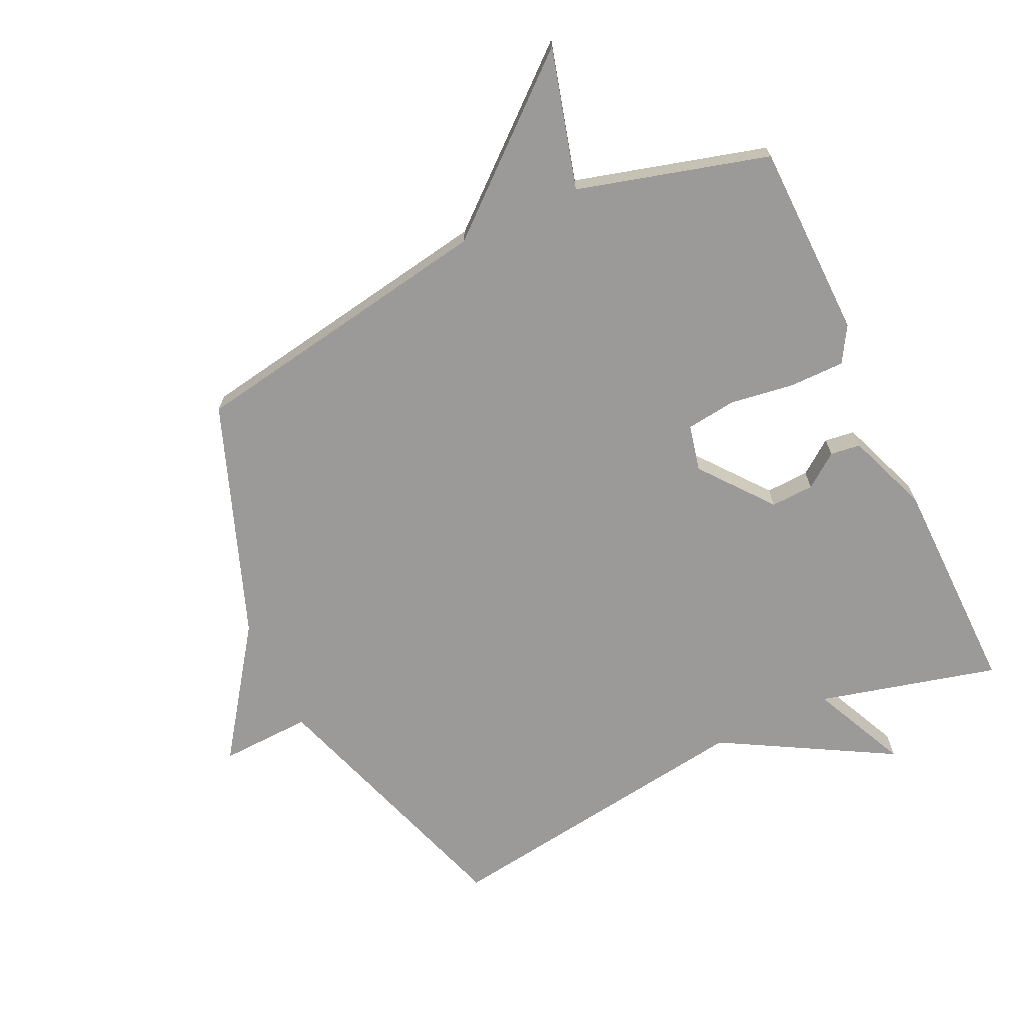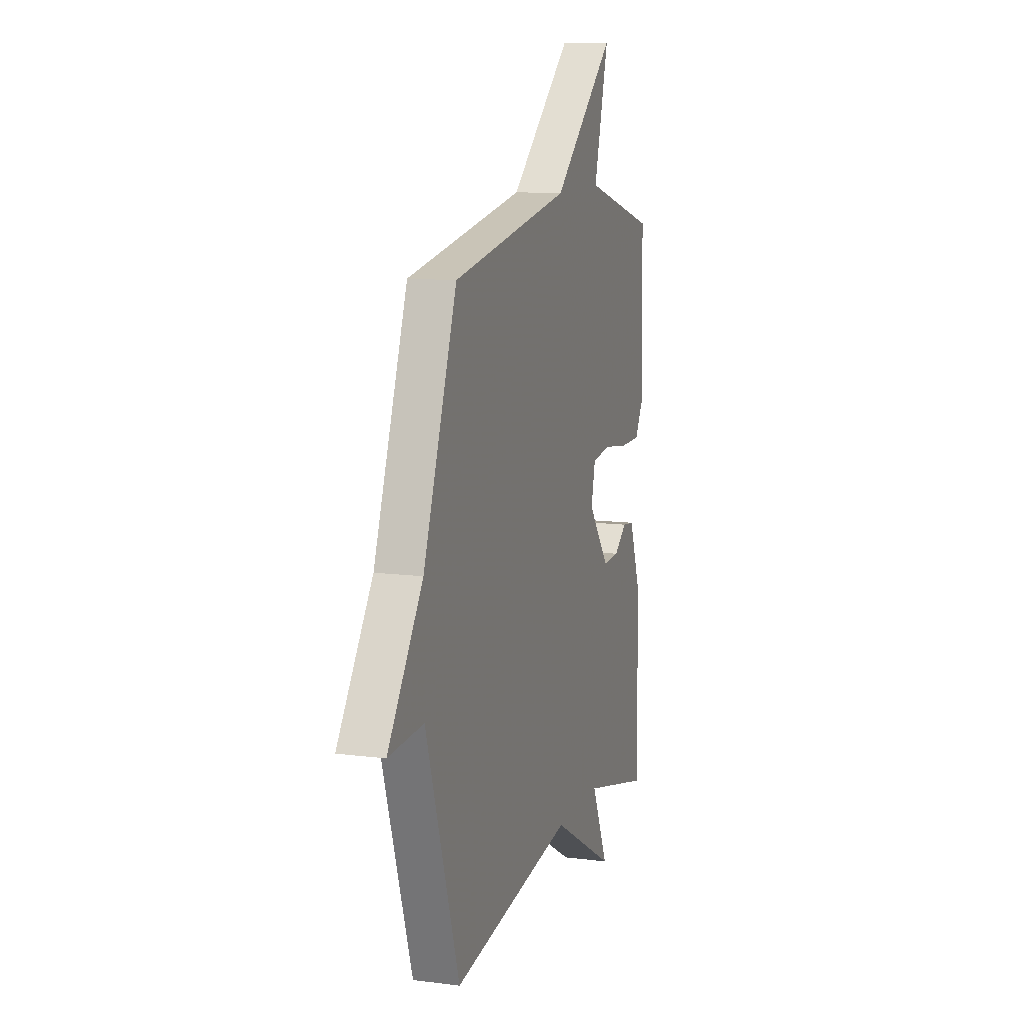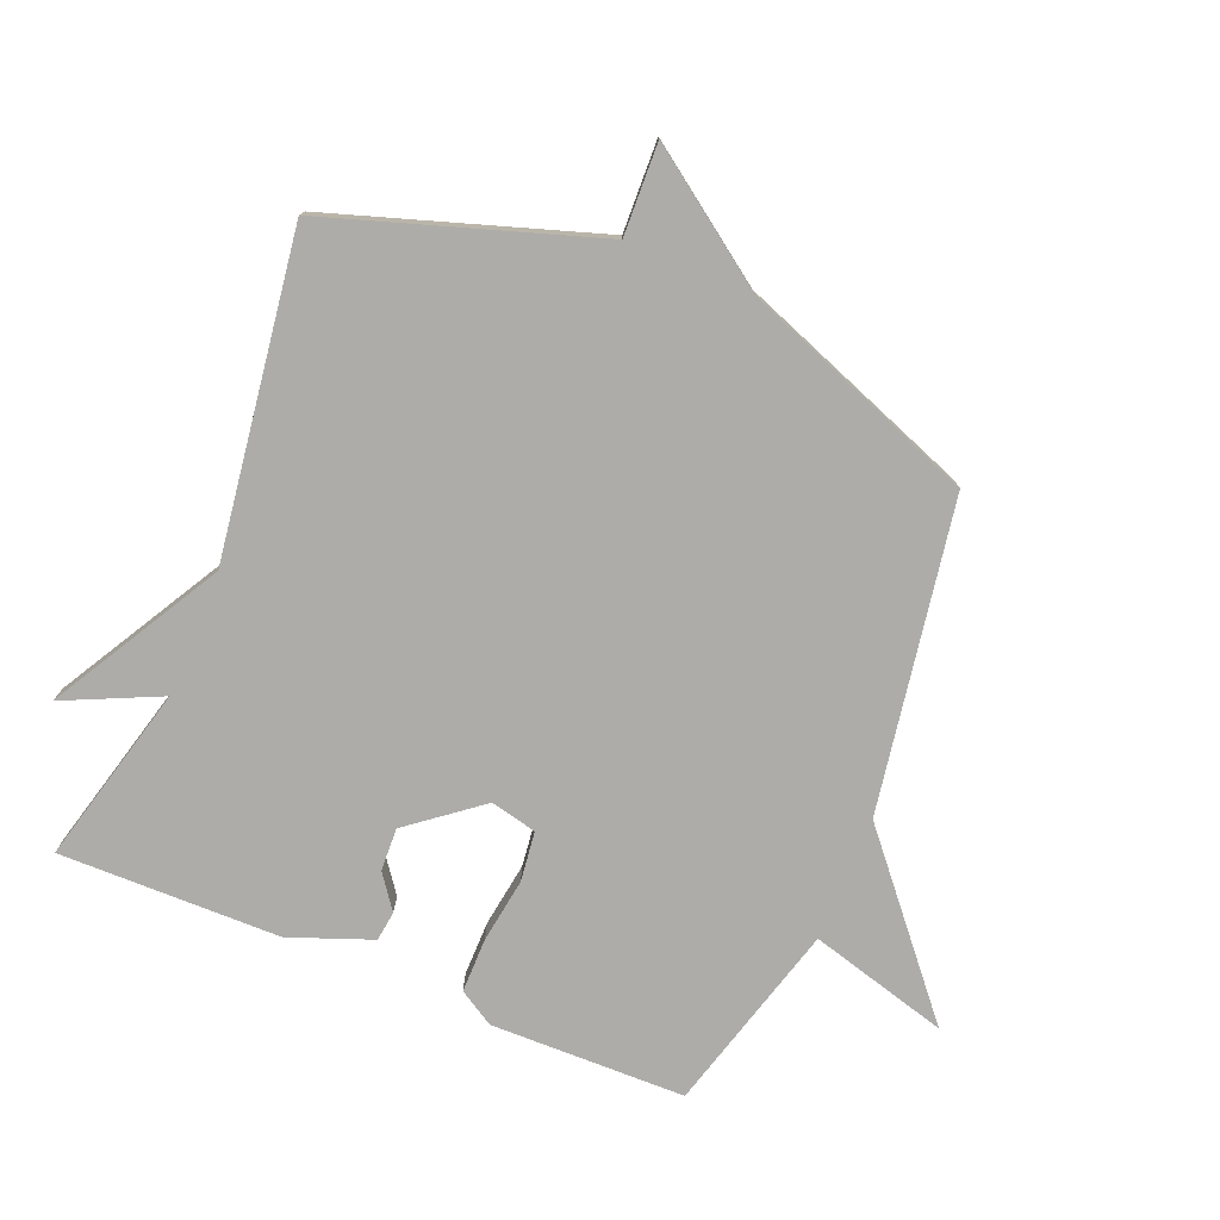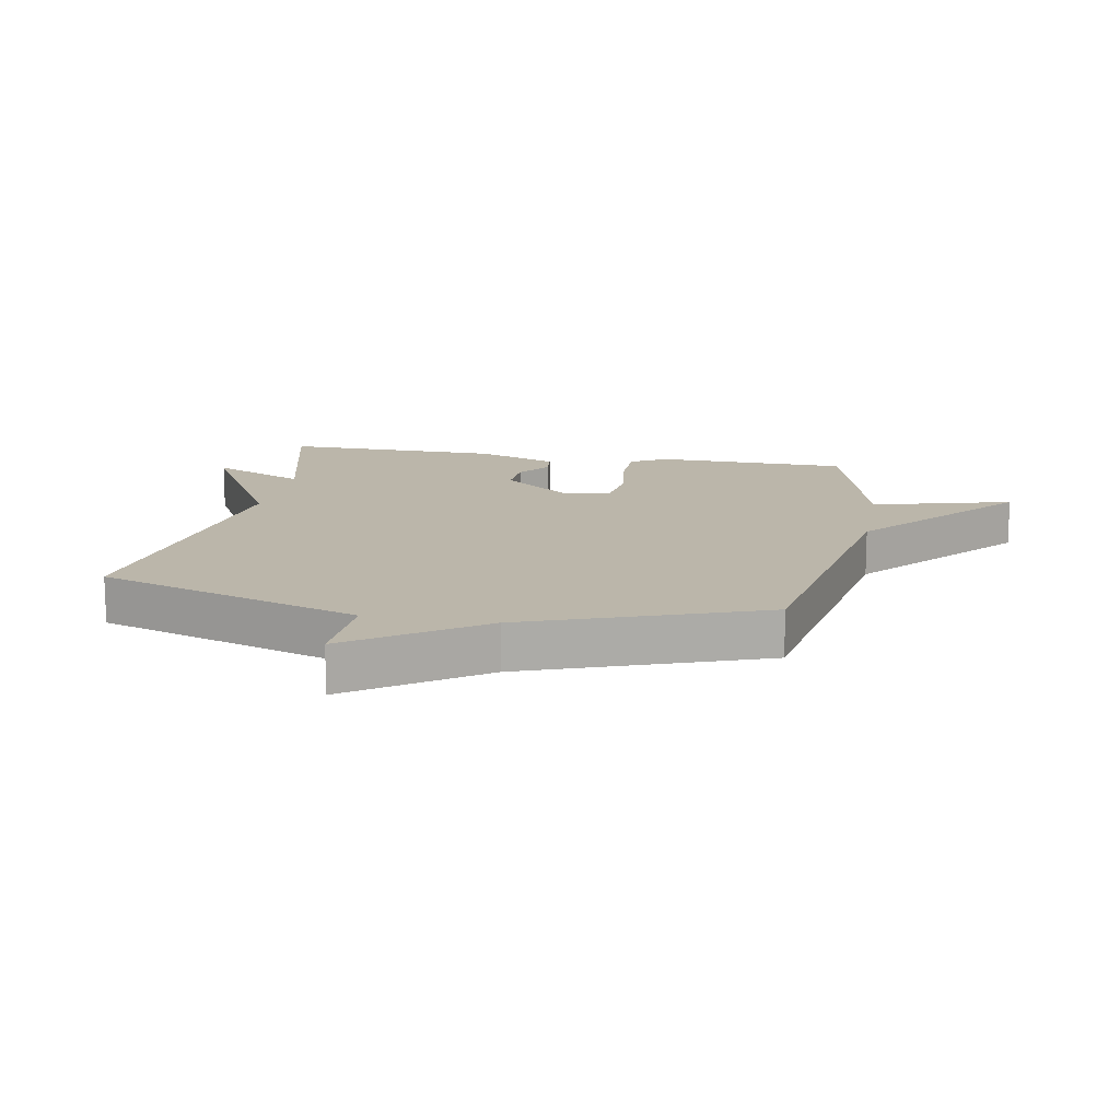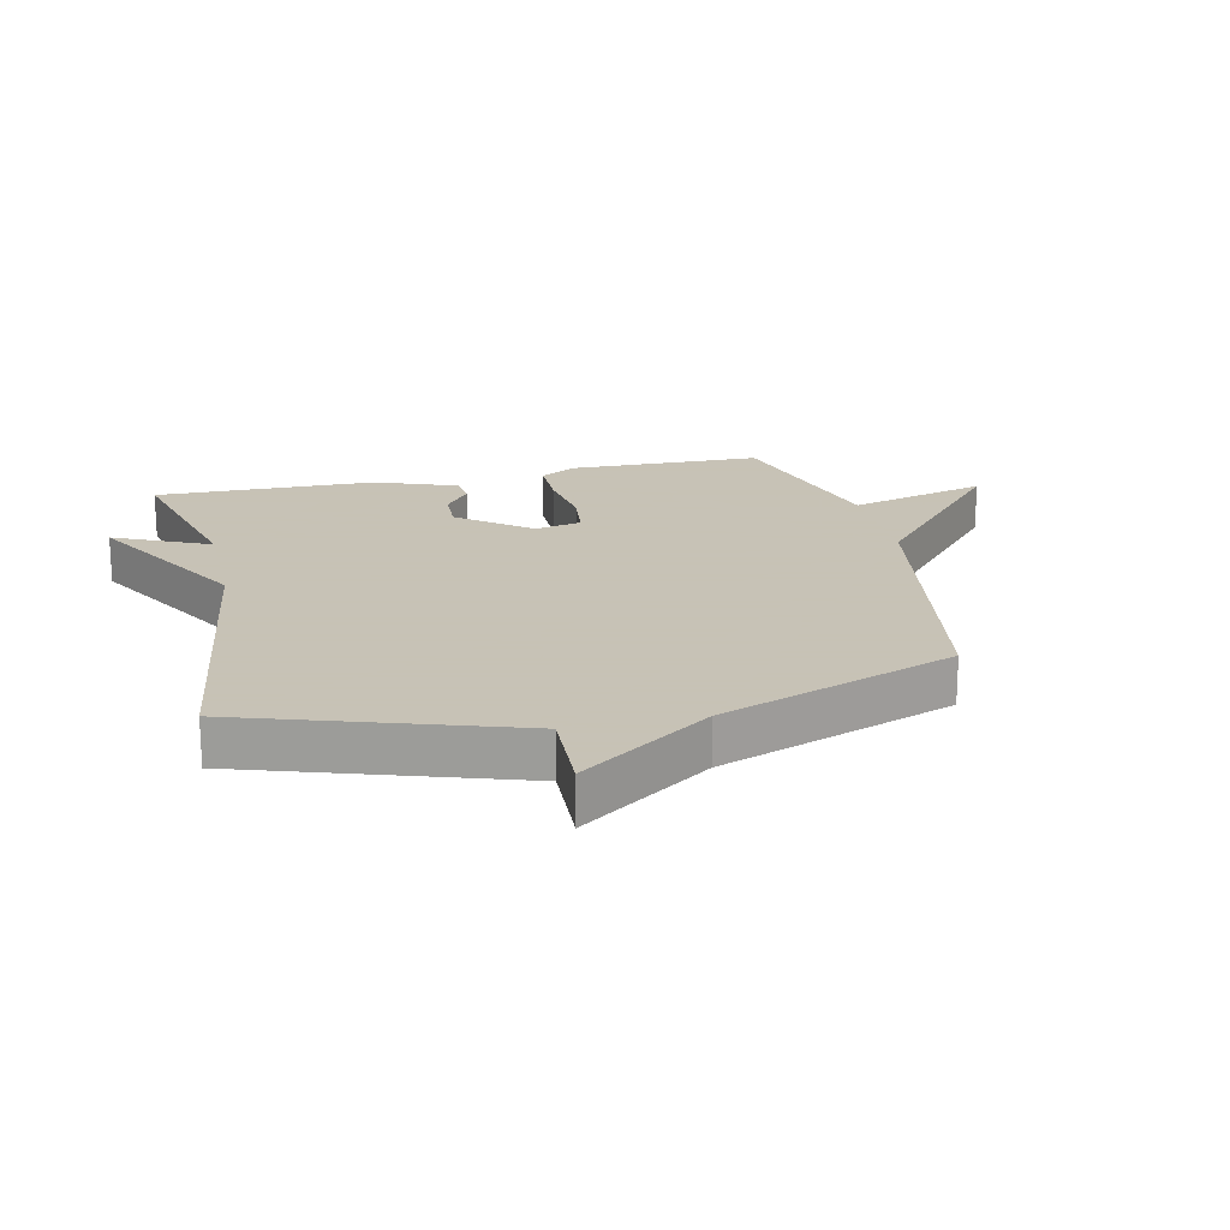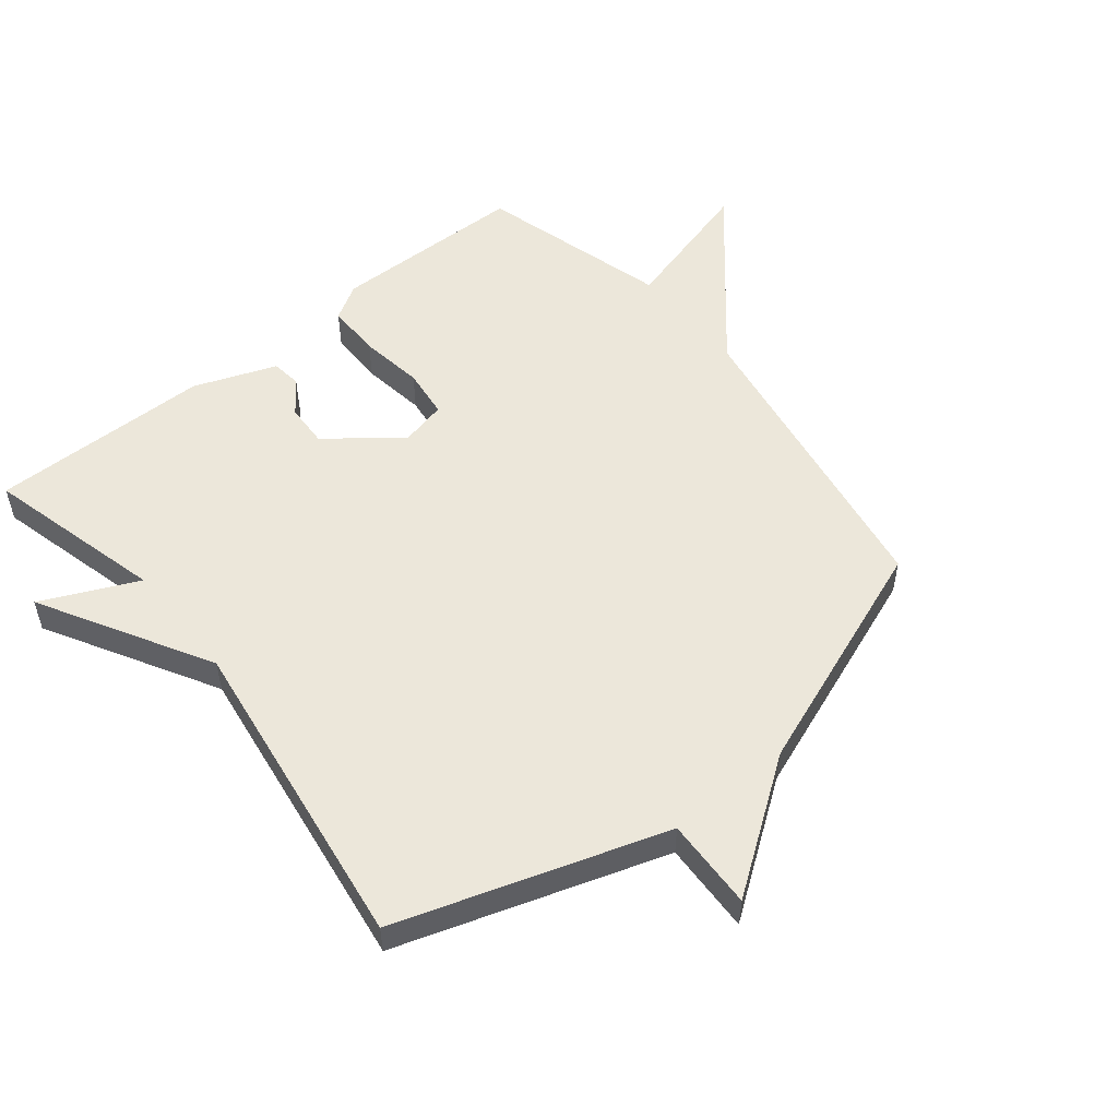
<metadata>
{"format":"obj","ext":"obj","renderer":"f3d","projection":"perspective","resolution":1024,"background":"white","views":[{"elev":-69.3,"azim":25.2,"up":"+Y"},{"elev":11.3,"azim":-72.6,"up":"+Z"},{"elev":-76.7,"azim":-112.5,"up":"+Y"},{"elev":14.0,"azim":-79.4,"up":"+Y"},{"elev":19.1,"azim":-102.8,"up":"+Y"},{"elev":53.3,"azim":-129.1,"up":"+Y"}]}
</metadata>
<code>
v -0.5 0.07 0.5
v -0.005 0.07 0.584
v 0.256 0.07 0.807
v 0.195 0.07 0.584
v 0.5 0.07 0.5
v 0.506 0.07 0.188
v 0.472 0.07 0.131
v 0.384 0.07 0.131
v 0.281 0.07 0.146
v 0.201 0.07 0.136
v 0.184 0.07 0.062
v 0.274 0.07 -0.052
v 0.343 0.07 -0.049
v 0.397 0.07 -0.009
v 0.445 0.07 -0.015
v 0.495 0.07 -0.146
v 0.5 0.07 -0.5
v 0.213 0.07 -0.427
v 0.284 0.07 -0.58
v 0.013 0.07 -0.427
v -0.5 0.07 -0.5
v -0.64 0.07 -0.075
v -0.786 0.07 -0.081
v -0.64 0.07 0.125
v -0.5 0 0.5
v -0.005 0 0.584
v 0.256 0 0.807
v 0.195 0 0.584
v 0.5 0 0.5
v 0.506 0 0.188
v 0.472 0 0.131
v 0.384 0 0.131
v 0.281 0 0.146
v 0.201 0 0.136
v 0.184 0 0.062
v 0.274 0 -0.052
v 0.343 0 -0.049
v 0.397 0 -0.009
v 0.445 0 -0.015
v 0.495 0 -0.146
v 0.5 0 -0.5
v 0.213 0 -0.427
v 0.284 0 -0.58
v 0.013 0 -0.427
v -0.5 0 -0.5
v -0.64 0 -0.075
v -0.786 0 -0.081
v -0.64 0 0.125
f 22 23 24
f 24 1 2
f 22 24 2
f 21 22 2
f 20 21 2
f 18 19 20
f 18 20 2
f 16 17 18
f 15 16 18
f 14 15 18
f 13 14 18
f 12 13 18
f 11 12 18
f 11 18 2
f 10 11 2
f 9 10 2
f 8 9 2
f 7 8 2
f 6 7 2
f 5 6 2
f 4 5 2
f 2 3 4
f 48 47 46
f 26 25 48
f 26 48 46
f 26 46 45
f 26 45 44
f 44 43 42
f 26 44 42
f 42 41 40
f 42 40 39
f 42 39 38
f 42 38 37
f 42 37 36
f 42 36 35
f 26 42 35
f 26 35 34
f 26 34 33
f 26 33 32
f 26 32 31
f 26 31 30
f 26 30 29
f 26 29 28
f 28 27 26
f 1 25 26 2
f 2 26 27 3
f 3 27 28 4
f 4 28 29 5
f 5 29 30 6
f 6 30 31 7
f 7 31 32 8
f 8 32 33 9
f 9 33 34 10
f 10 34 35 11
f 11 35 36 12
f 12 36 37 13
f 13 37 38 14
f 14 38 39 15
f 15 39 40 16
f 16 40 41 17
f 17 41 42 18
f 18 42 43 19
f 19 43 44 20
f 20 44 45 21
f 21 45 46 22
f 22 46 47 23
f 23 47 48 24
f 24 48 25 1

</code>
